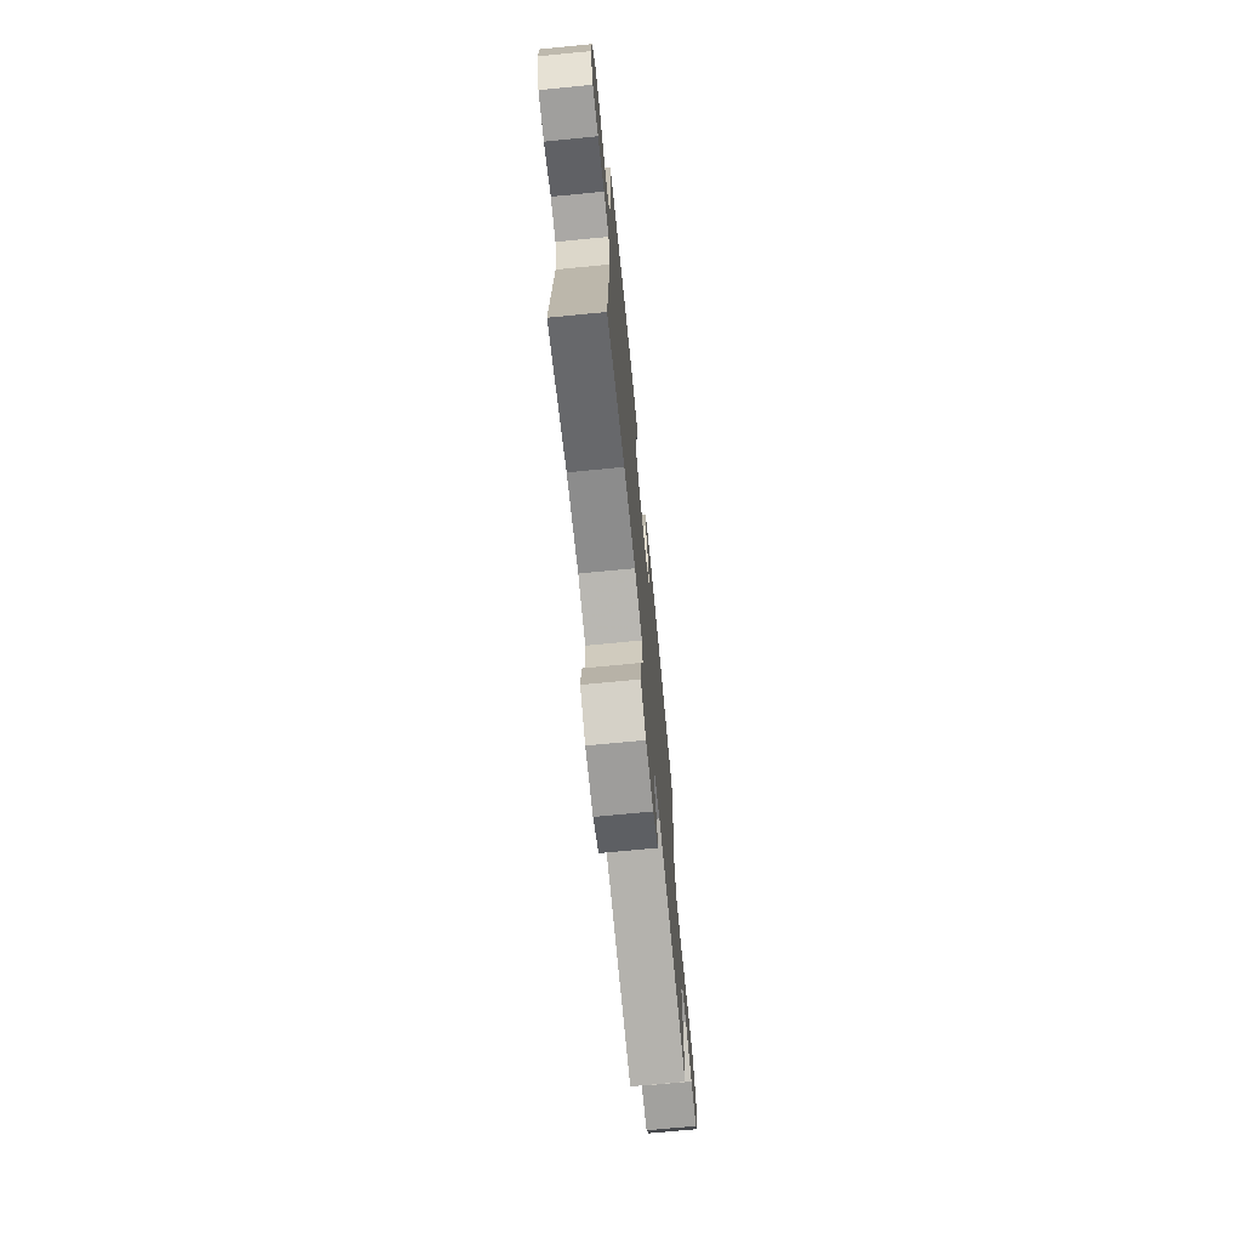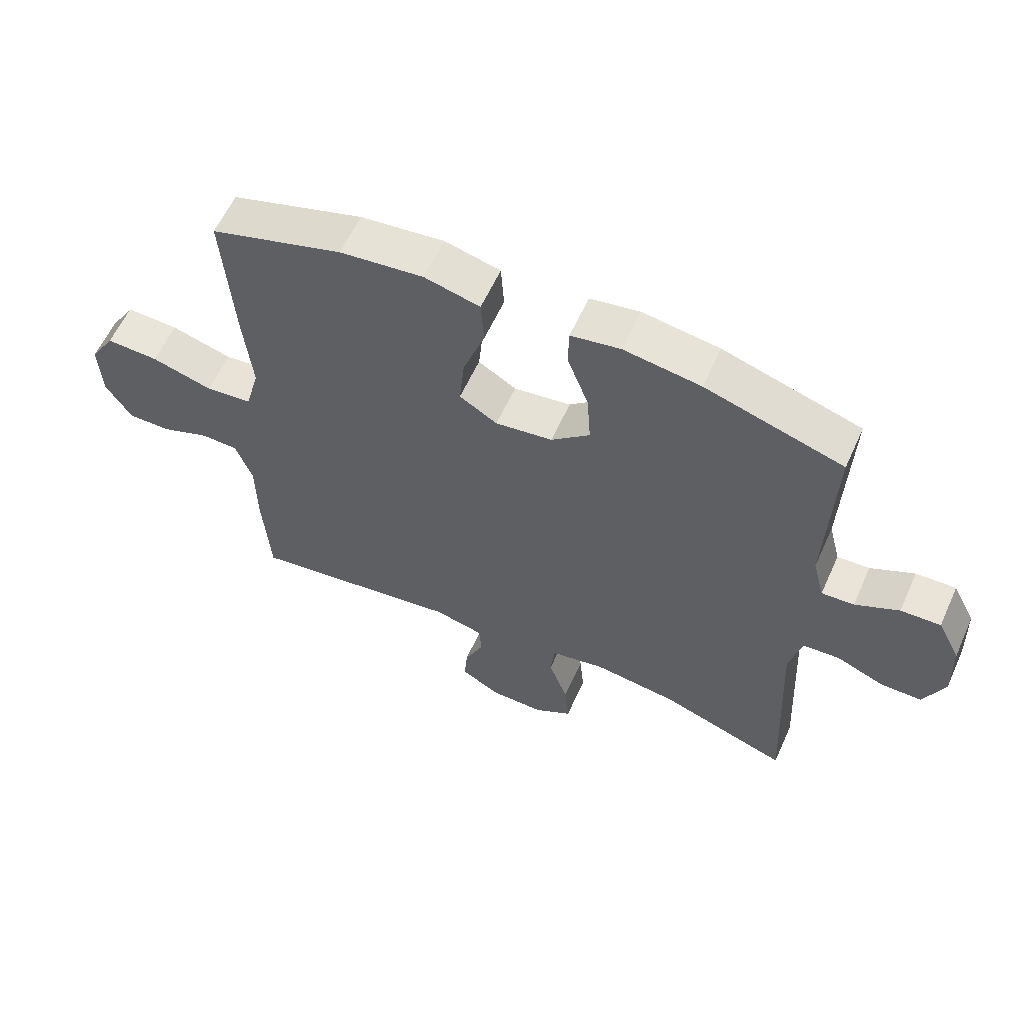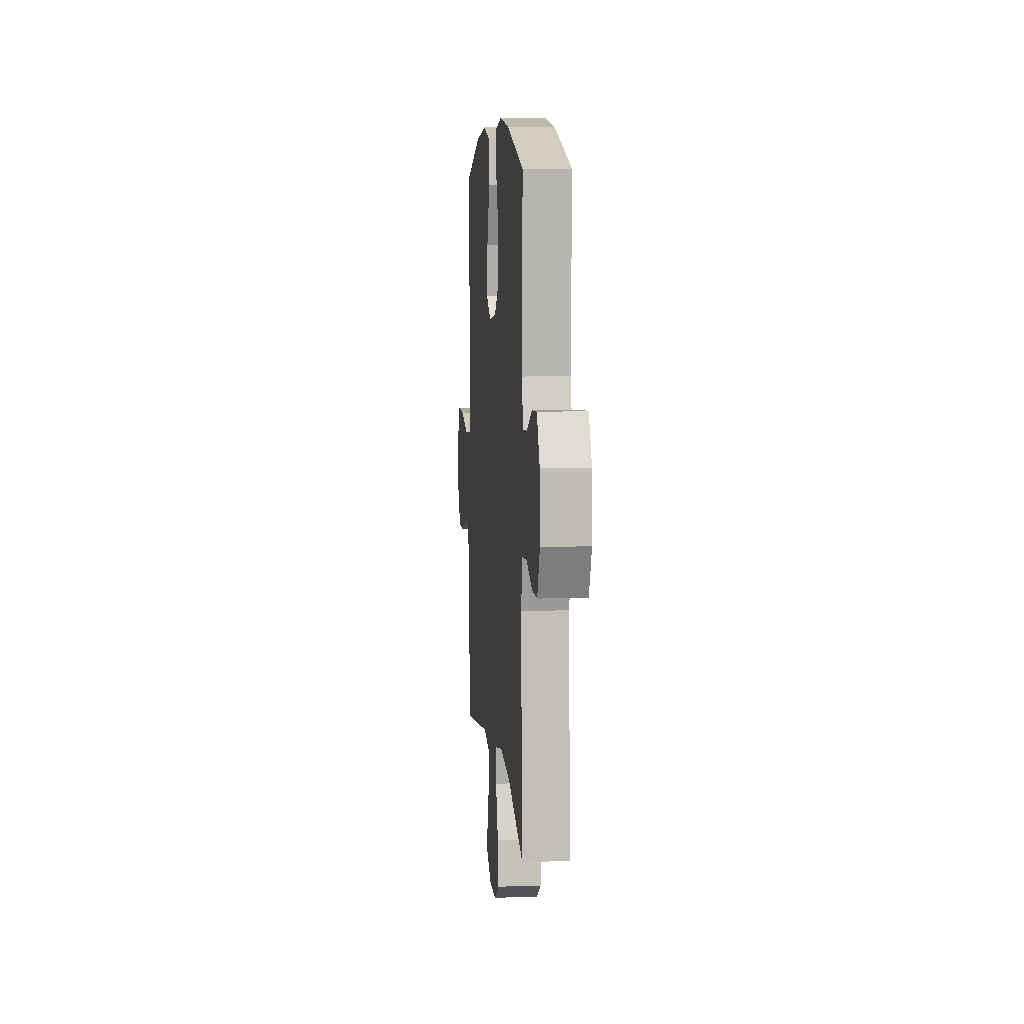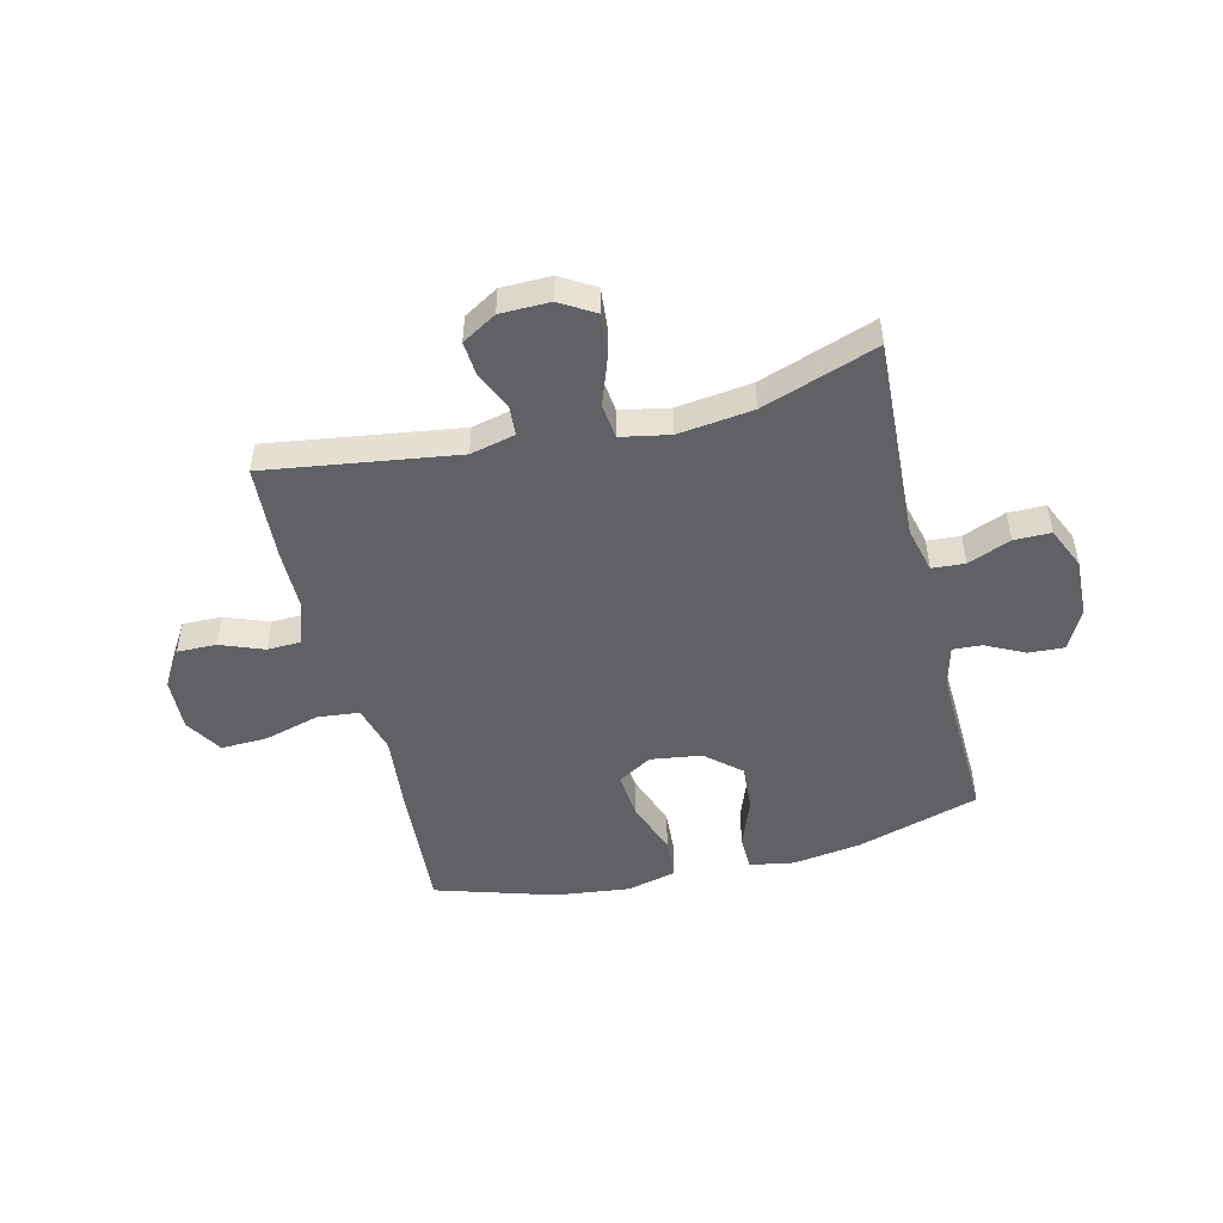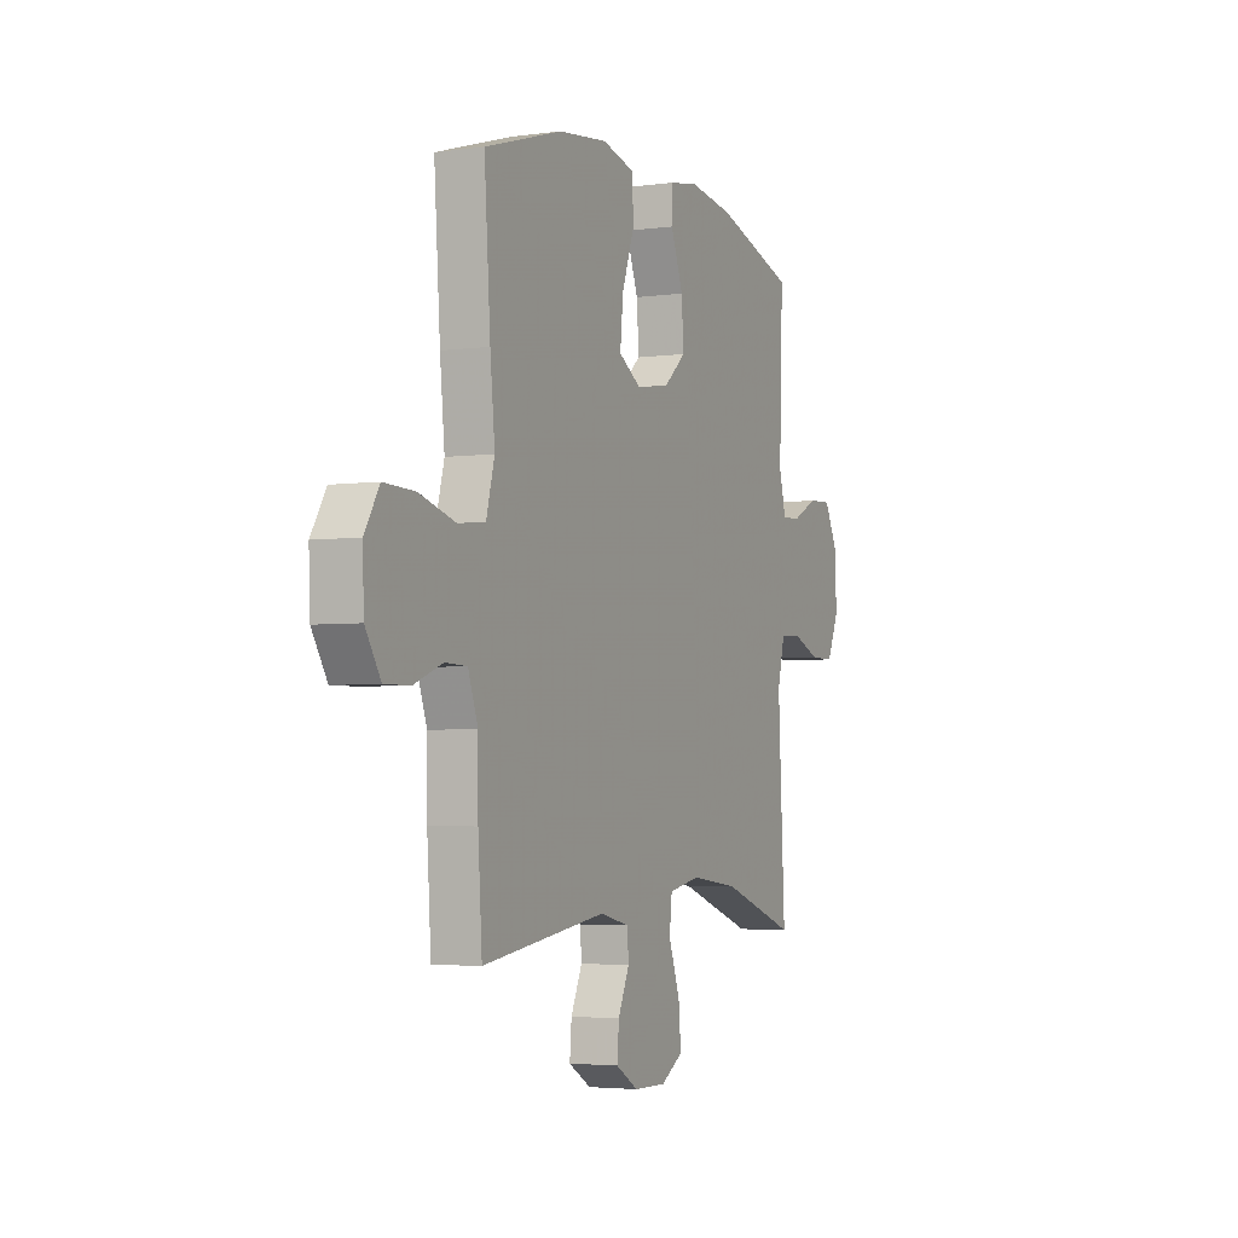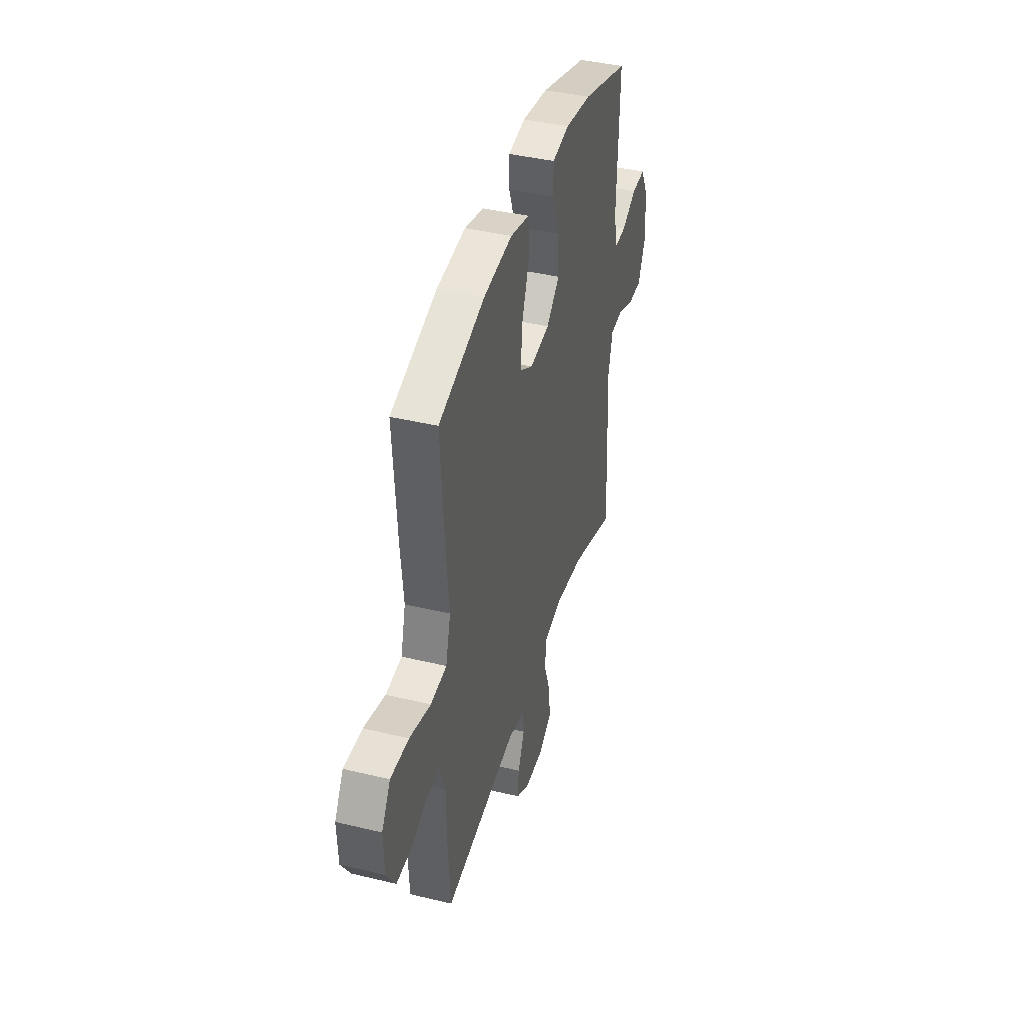
<metadata>
{"format":"obj","ext":"obj","renderer":"f3d","projection":"perspective","resolution":1024,"background":"white","views":[{"elev":-71.3,"azim":-84.4,"up":"+Z"},{"elev":59.8,"azim":-155.7,"up":"+Z"},{"elev":7.3,"azim":-95.4,"up":"+Z"},{"elev":-48.8,"azim":-166.2,"up":"+Y"},{"elev":-3.6,"azim":114.7,"up":"+Z"},{"elev":40.8,"azim":106.4,"up":"+Z"}]}
</metadata>
<code>
v -0.5 0.07 0.5
v -0.279 0.07 0.567
v -0.156 0.07 0.585
v -0.076 0.07 0.571
v -0.075 0.07 0.508
v -0.109 0.07 0.418
v -0.115 0.07 0.332
v -0.053 0.07 0.278
v 0.039 0.07 0.265
v 0.1 0.07 0.302
v 0.092 0.07 0.386
v 0.057 0.07 0.485
v 0.062 0.07 0.56
v 0.151 0.07 0.582
v 0.286 0.07 0.566
v 0.5 0.07 0.5
v 0.483 0.07 0.255
v 0.47 0.07 0.124
v 0.493 0.07 0.038
v 0.568 0.07 0.03
v 0.667 0.07 0.058
v 0.752 0.07 0.061
v 0.793 0.07 -0.006
v 0.789 0.07 -0.102
v 0.747 0.07 -0.169
v 0.677 0.07 -0.168
v 0.599 0.07 -0.138
v 0.539 0.07 -0.14
v 0.512 0.07 -0.215
v 0.511 0.07 -0.332
v 0.5 0.07 -0.5
v 0.158 0.07 -0.45
v 0.078 0.07 -0.469
v 0.074 0.07 -0.522
v 0.105 0.07 -0.591
v 0.11 0.07 -0.653
v 0.048 0.07 -0.69
v -0.041 0.07 -0.691
v -0.102 0.07 -0.654
v -0.095 0.07 -0.578
v -0.064 0.07 -0.491
v -0.071 0.07 -0.428
v -0.159 0.07 -0.411
v -0.293 0.07 -0.428
v -0.5 0.07 -0.5
v -0.481 0.07 -0.132
v -0.501 0.07 -0.05
v -0.56 0.07 -0.046
v -0.637 0.07 -0.077
v -0.703 0.07 -0.077
v -0.736 0.07 -0.002
v -0.732 0.07 0.103
v -0.695 0.07 0.175
v -0.631 0.07 0.172
v -0.561 0.07 0.137
v -0.509 0.07 0.134
v -0.49 0.07 0.208
v -0.5 0 0.5
v -0.279 0 0.567
v -0.156 0 0.585
v -0.076 0 0.571
v -0.075 0 0.508
v -0.109 0 0.418
v -0.115 0 0.332
v -0.053 0 0.278
v 0.039 0 0.265
v 0.1 0 0.302
v 0.092 0 0.386
v 0.057 0 0.485
v 0.062 0 0.56
v 0.151 0 0.582
v 0.286 0 0.566
v 0.5 0 0.5
v 0.483 0 0.255
v 0.47 0 0.124
v 0.493 0 0.038
v 0.568 0 0.03
v 0.667 0 0.058
v 0.752 0 0.061
v 0.793 0 -0.006
v 0.789 0 -0.102
v 0.747 0 -0.169
v 0.677 0 -0.168
v 0.599 0 -0.138
v 0.539 0 -0.14
v 0.512 0 -0.215
v 0.511 0 -0.332
v 0.5 0 -0.5
v 0.158 0 -0.45
v 0.078 0 -0.469
v 0.074 0 -0.522
v 0.105 0 -0.591
v 0.11 0 -0.653
v 0.048 0 -0.69
v -0.041 0 -0.691
v -0.102 0 -0.654
v -0.095 0 -0.578
v -0.064 0 -0.491
v -0.071 0 -0.428
v -0.159 0 -0.411
v -0.293 0 -0.428
v -0.5 0 -0.5
v -0.481 0 -0.132
v -0.501 0 -0.05
v -0.56 0 -0.046
v -0.637 0 -0.077
v -0.703 0 -0.077
v -0.736 0 -0.002
v -0.732 0 0.103
v -0.695 0 0.175
v -0.631 0 0.172
v -0.561 0 0.137
v -0.509 0 0.134
v -0.49 0 0.208
f 52 53 54 55
f 52 55 56
f 51 52 56
f 48 49 50 51
f 47 48 51 56
f 46 47 56 57
f 44 45 46
f 43 44 46 57
f 38 39 40 41
f 38 41 42
f 37 38 42
f 34 35 36 37
f 33 34 37 42
f 32 33 42
f 29 30 31 32
f 28 29 32 42
f 24 25 26 27
f 24 27 28
f 23 24 28
f 20 21 22 23
f 19 20 23 28
f 18 19 28 42
f 11 12 13 14
f 10 11 14 15
f 3 4 5 6
f 3 6 7
f 2 3 7
f 1 2 7
f 57 1 7 8
f 10 15 16 17
f 9 10 17 18
f 18 42 43 57
f 8 9 18 57
f 112 111 110 109
f 113 112 109
f 113 109 108
f 108 107 106 105
f 113 108 105 104
f 114 113 104 103
f 103 102 101
f 114 103 101 100
f 98 97 96 95
f 99 98 95
f 99 95 94
f 94 93 92 91
f 99 94 91 90
f 99 90 89
f 89 88 87 86
f 99 89 86 85
f 84 83 82 81
f 85 84 81
f 85 81 80
f 80 79 78 77
f 85 80 77 76
f 99 85 76 75
f 71 70 69 68
f 72 71 68 67
f 63 62 61 60
f 64 63 60
f 64 60 59
f 64 59 58
f 65 64 58 114
f 74 73 72 67
f 75 74 67 66
f 114 100 99 75
f 114 75 66 65
f 1 58 59 2
f 2 59 60 3
f 3 60 61 4
f 4 61 62 5
f 5 62 63 6
f 6 63 64 7
f 7 64 65 8
f 8 65 66 9
f 9 66 67 10
f 10 67 68 11
f 11 68 69 12
f 12 69 70 13
f 13 70 71 14
f 14 71 72 15
f 15 72 73 16
f 16 73 74 17
f 17 74 75 18
f 18 75 76 19
f 19 76 77 20
f 20 77 78 21
f 21 78 79 22
f 22 79 80 23
f 23 80 81 24
f 24 81 82 25
f 25 82 83 26
f 26 83 84 27
f 27 84 85 28
f 28 85 86 29
f 29 86 87 30
f 30 87 88 31
f 31 88 89 32
f 32 89 90 33
f 33 90 91 34
f 34 91 92 35
f 35 92 93 36
f 36 93 94 37
f 37 94 95 38
f 38 95 96 39
f 39 96 97 40
f 40 97 98 41
f 41 98 99 42
f 42 99 100 43
f 43 100 101 44
f 44 101 102 45
f 45 102 103 46
f 46 103 104 47
f 47 104 105 48
f 48 105 106 49
f 49 106 107 50
f 50 107 108 51
f 51 108 109 52
f 52 109 110 53
f 53 110 111 54
f 54 111 112 55
f 55 112 113 56
f 56 113 114 57
f 57 114 58 1

</code>
